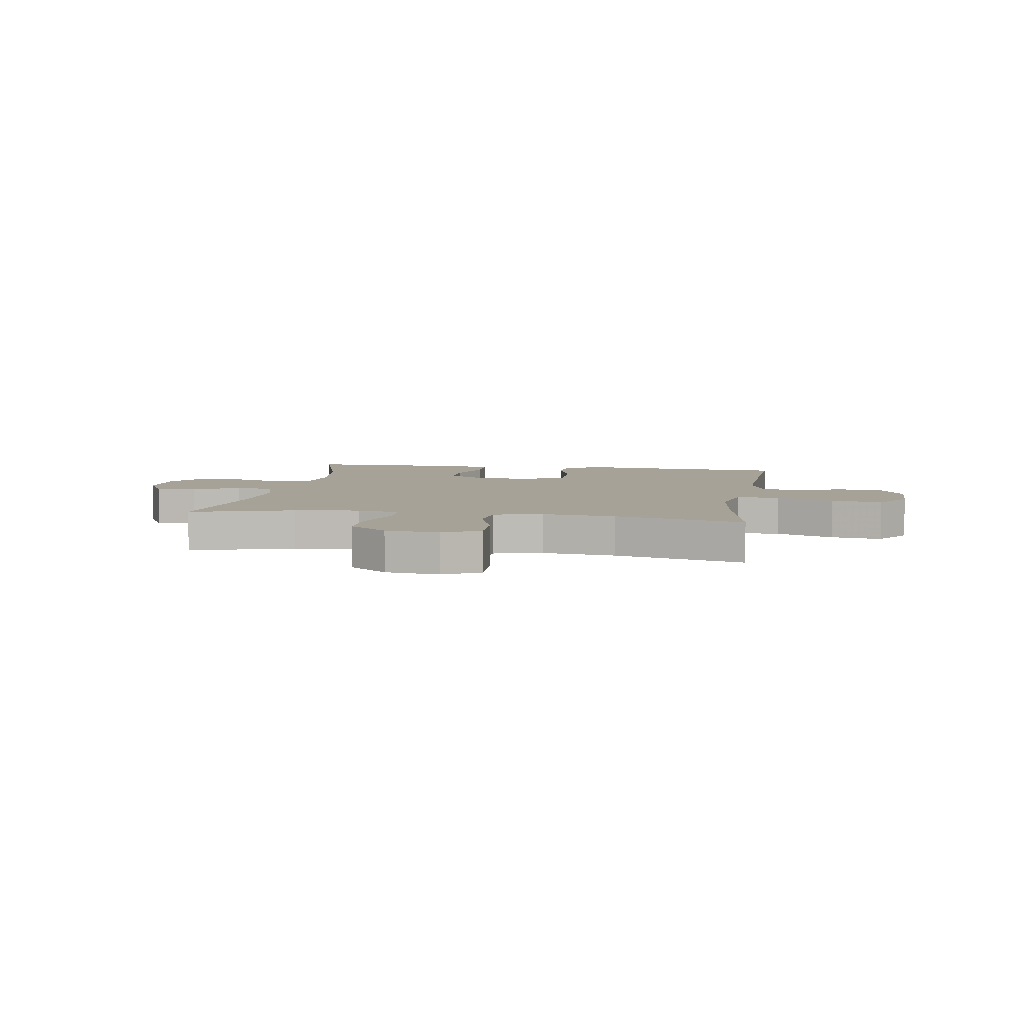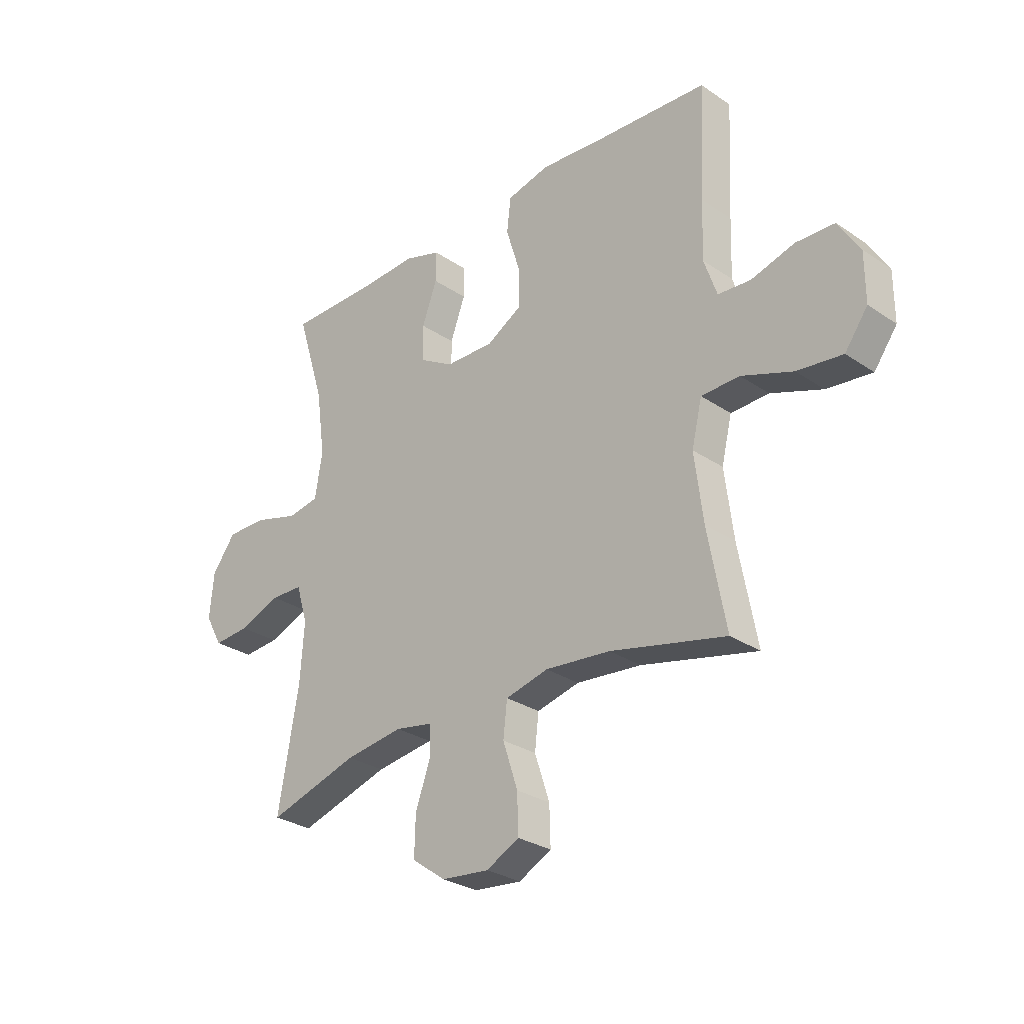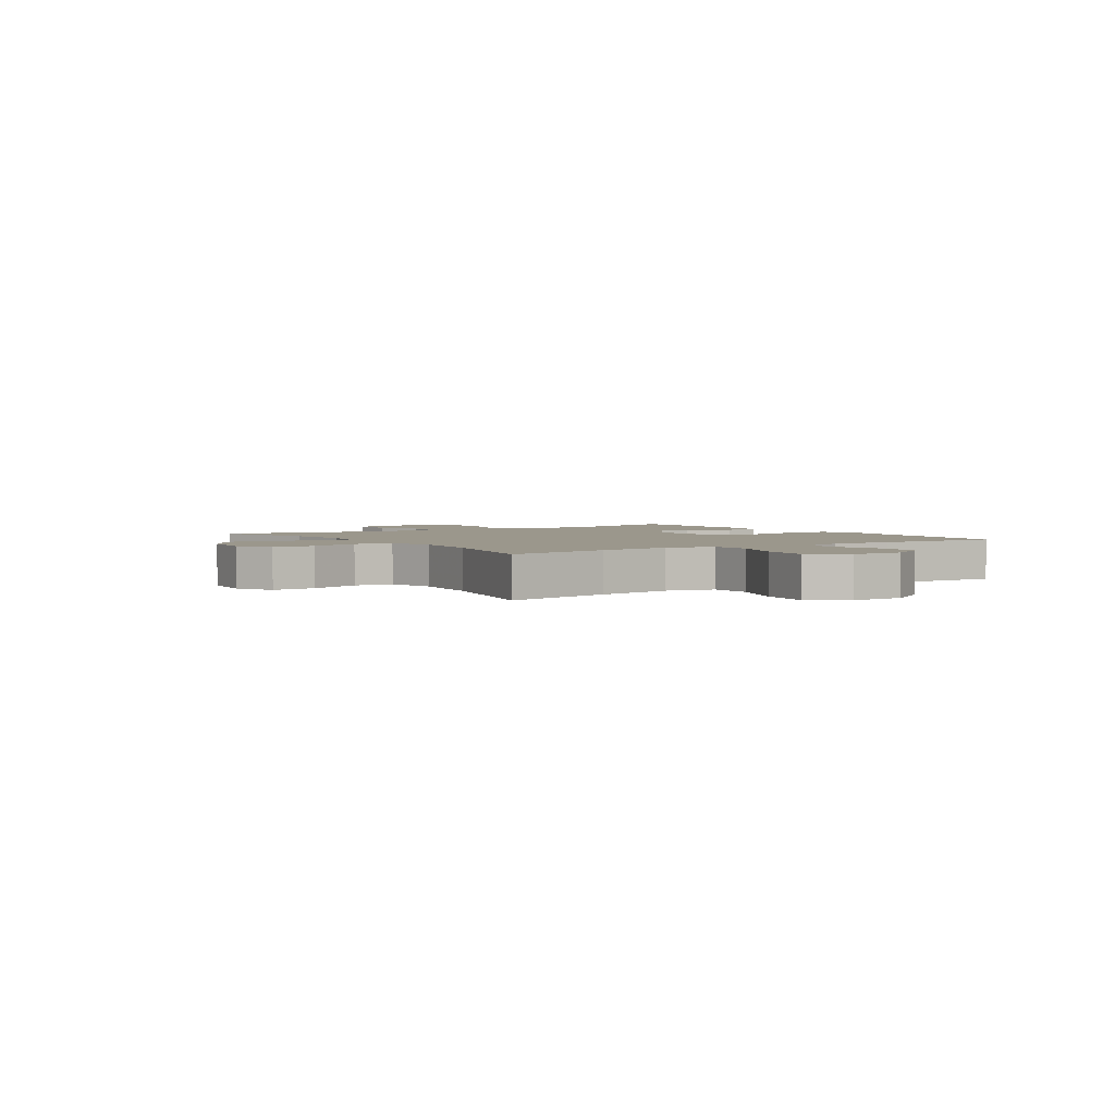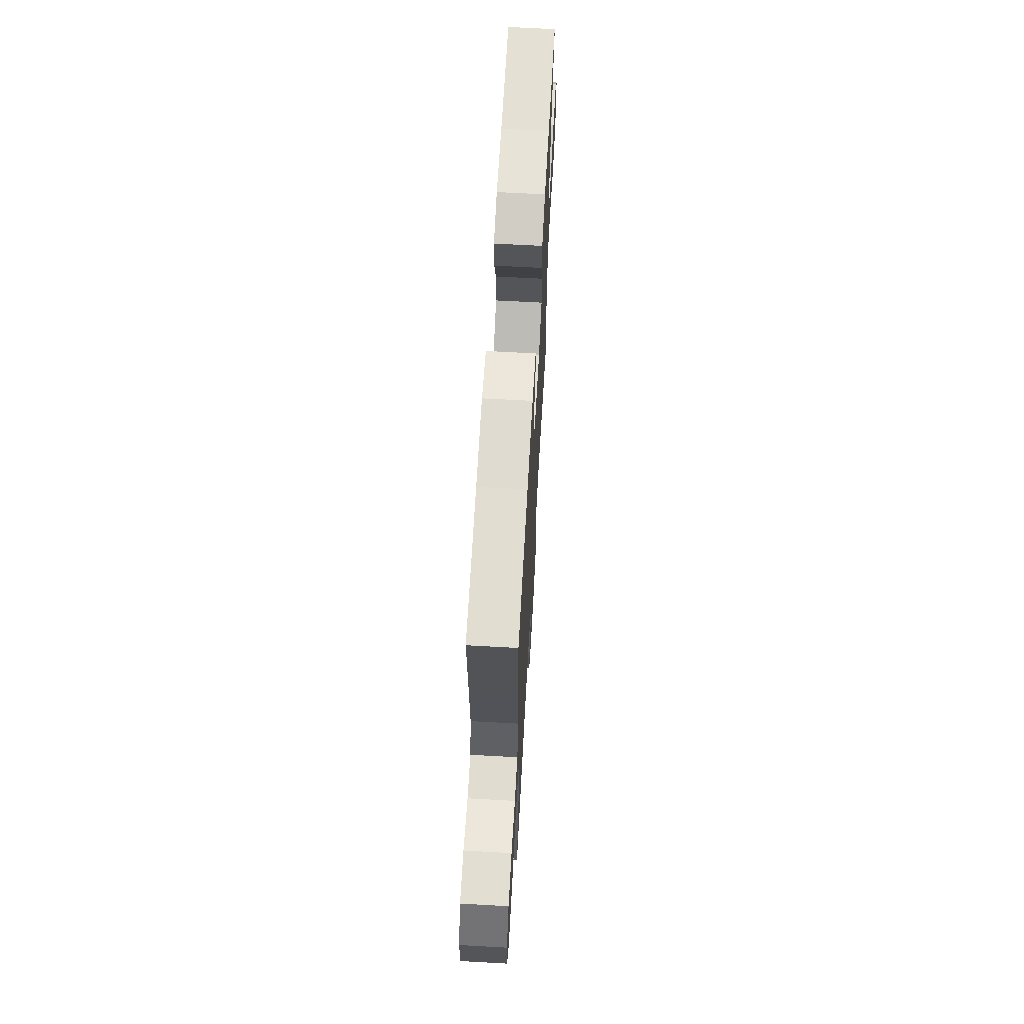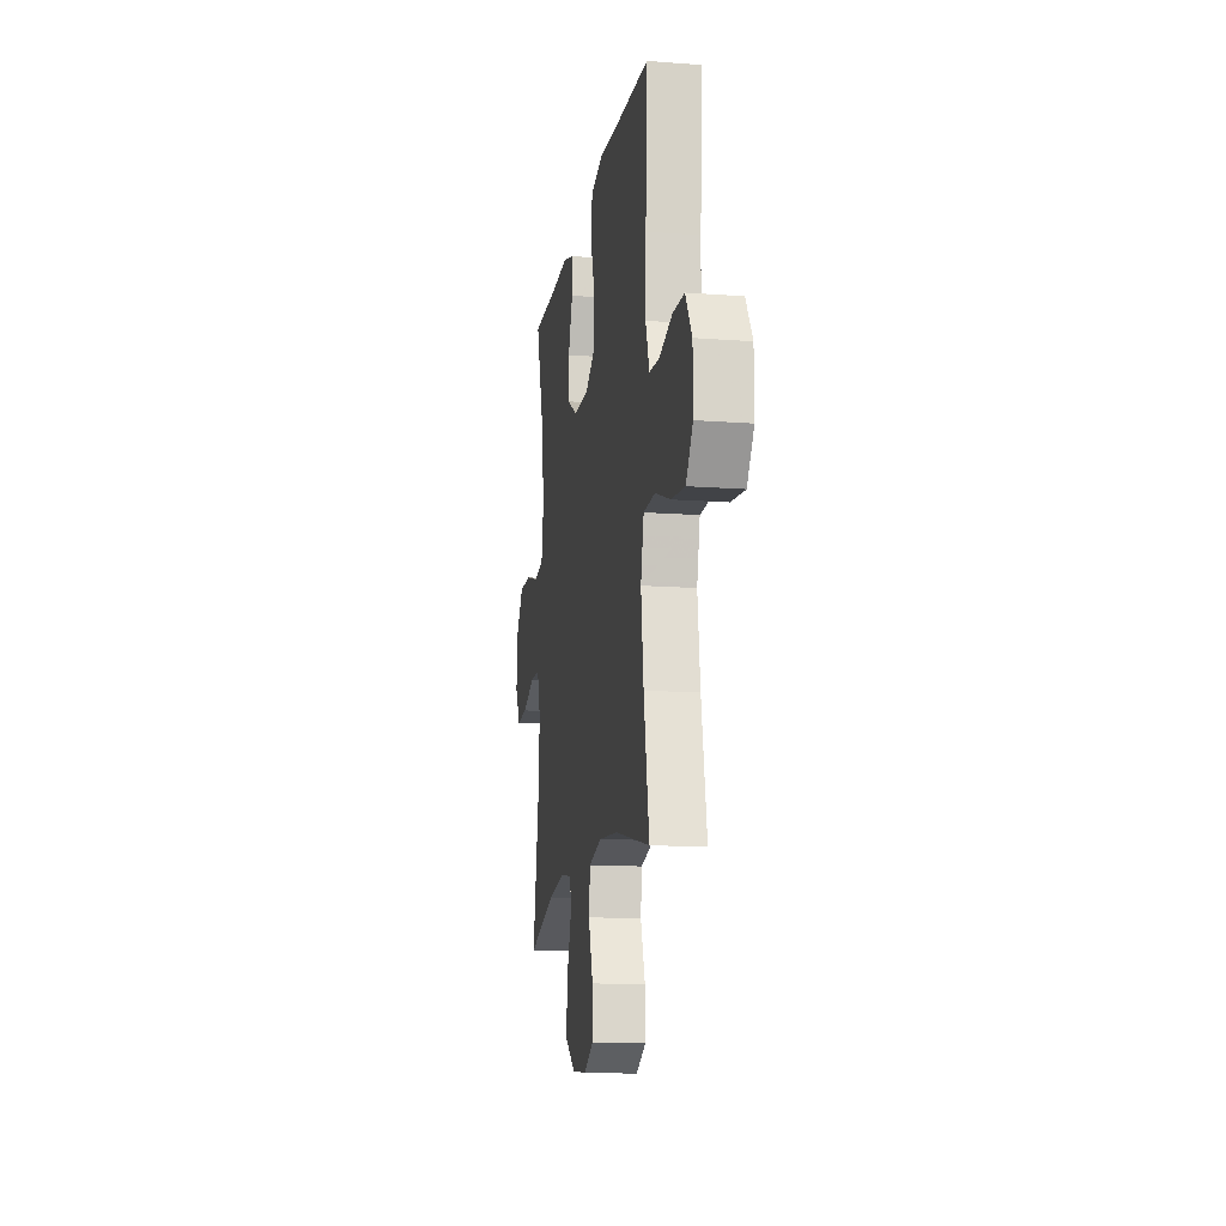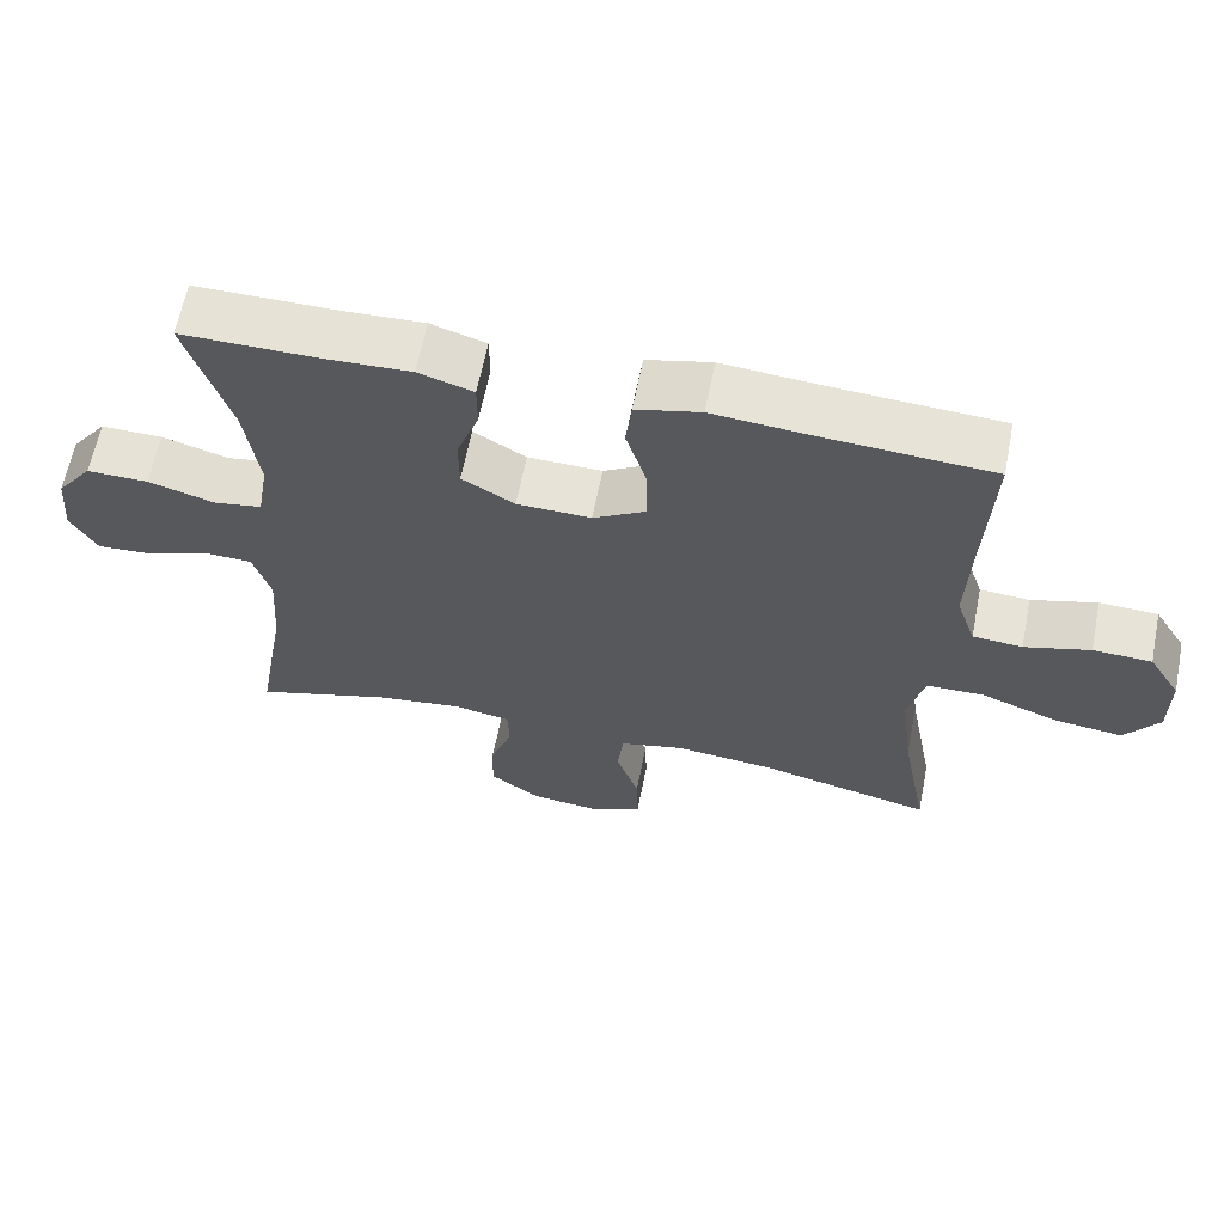
<metadata>
{"format":"obj","ext":"obj","renderer":"f3d","projection":"perspective","resolution":1024,"background":"white","views":[{"elev":6.4,"azim":-170.7,"up":"+Y"},{"elev":-28.9,"azim":-135.1,"up":"+Z"},{"elev":2.8,"azim":-123.8,"up":"+Y"},{"elev":65.3,"azim":-86.8,"up":"+Z"},{"elev":-14.1,"azim":-99.4,"up":"+Z"},{"elev":63.0,"azim":-168.8,"up":"+Z"}]}
</metadata>
<code>
v 0.5 0.07 -0.5
v 0.317 0.07 -0.445
v 0.2 0.07 -0.429
v 0.125 0.07 -0.443
v 0.123 0.07 -0.503
v 0.153 0.07 -0.587
v 0.155 0.07 -0.666
v 0.087 0.07 -0.715
v -0.009 0.07 -0.725
v -0.075 0.07 -0.691
v -0.073 0.07 -0.614
v -0.043 0.07 -0.523
v -0.051 0.07 -0.454
v -0.137 0.07 -0.433
v -0.268 0.07 -0.446
v -0.5 0.07 -0.5
v -0.464 0.07 -0.306
v -0.447 0.07 -0.171
v -0.468 0.07 -0.084
v -0.545 0.07 -0.082
v -0.648 0.07 -0.12
v -0.739 0.07 -0.131
v -0.785 0.07 -0.068
v -0.785 0.07 0.029
v -0.742 0.07 0.099
v -0.664 0.07 0.102
v -0.577 0.07 0.077
v -0.511 0.07 0.082
v -0.485 0.07 0.158
v -0.489 0.07 0.274
v -0.5 0.07 0.5
v -0.274 0.07 0.514
v -0.144 0.07 0.525
v -0.058 0.07 0.504
v -0.05 0.07 0.435
v -0.078 0.07 0.344
v -0.078 0.07 0.264
v -0.008 0.07 0.223
v 0.091 0.07 0.225
v 0.161 0.07 0.266
v 0.161 0.07 0.338
v 0.131 0.07 0.42
v 0.131 0.07 0.482
v 0.204 0.07 0.505
v 0.317 0.07 0.5
v 0.5 0.07 0.5
v 0.443 0.07 0.317
v 0.425 0.07 0.185
v 0.44 0.07 0.096
v 0.504 0.07 0.085
v 0.593 0.07 0.111
v 0.675 0.07 0.112
v 0.723 0.07 0.048
v 0.731 0.07 -0.043
v 0.696 0.07 -0.106
v 0.623 0.07 -0.101
v 0.539 0.07 -0.069
v 0.474 0.07 -0.071
v 0.451 0.07 -0.147
v 0.459 0.07 -0.265
v 0.5 0 -0.5
v 0.317 0 -0.445
v 0.2 0 -0.429
v 0.125 0 -0.443
v 0.123 0 -0.503
v 0.153 0 -0.587
v 0.155 0 -0.666
v 0.087 0 -0.715
v -0.009 0 -0.725
v -0.075 0 -0.691
v -0.073 0 -0.614
v -0.043 0 -0.523
v -0.051 0 -0.454
v -0.137 0 -0.433
v -0.268 0 -0.446
v -0.5 0 -0.5
v -0.464 0 -0.306
v -0.447 0 -0.171
v -0.468 0 -0.084
v -0.545 0 -0.082
v -0.648 0 -0.12
v -0.739 0 -0.131
v -0.785 0 -0.068
v -0.785 0 0.029
v -0.742 0 0.099
v -0.664 0 0.102
v -0.577 0 0.077
v -0.511 0 0.082
v -0.485 0 0.158
v -0.489 0 0.274
v -0.5 0 0.5
v -0.274 0 0.514
v -0.144 0 0.525
v -0.058 0 0.504
v -0.05 0 0.435
v -0.078 0 0.344
v -0.078 0 0.264
v -0.008 0 0.223
v 0.091 0 0.225
v 0.161 0 0.266
v 0.161 0 0.338
v 0.131 0 0.42
v 0.131 0 0.482
v 0.204 0 0.505
v 0.317 0 0.5
v 0.5 0 0.5
v 0.443 0 0.317
v 0.425 0 0.185
v 0.44 0 0.096
v 0.504 0 0.085
v 0.593 0 0.111
v 0.675 0 0.112
v 0.723 0 0.048
v 0.731 0 -0.043
v 0.696 0 -0.106
v 0.623 0 -0.101
v 0.539 0 -0.069
v 0.474 0 -0.071
v 0.451 0 -0.147
v 0.459 0 -0.265
f 55 56 57
f 54 55 57
f 53 54 57
f 52 53 57
f 51 52 57
f 50 51 57
f 49 50 57 58
f 45 46 47
f 45 47 48
f 44 45 48
f 43 44 48
f 42 43 48
f 41 42 48
f 40 41 48 49
f 34 35 36
f 33 34 36
f 32 33 36
f 32 36 37
f 31 32 37
f 30 31 37
f 29 30 37 38
f 25 26 27
f 24 25 27
f 23 24 27
f 22 23 27
f 21 22 27
f 20 21 27
f 19 20 27 28
f 15 16 17
f 14 15 17 18
f 13 14 18 19
f 10 11 12
f 9 10 12
f 8 9 12
f 7 8 12
f 6 7 12
f 5 6 12
f 4 5 12 13
f 29 38 39
f 28 29 39
f 19 28 39
f 13 19 39
f 4 13 39
f 3 4 39
f 49 58 59
f 40 49 59
f 39 40 59
f 3 39 59
f 2 3 59
f 60 1 2
f 2 59 60
f 117 116 115
f 117 115 114
f 117 114 113
f 117 113 112
f 117 112 111
f 117 111 110
f 118 117 110 109
f 107 106 105
f 108 107 105
f 108 105 104
f 108 104 103
f 108 103 102
f 108 102 101
f 109 108 101 100
f 96 95 94
f 96 94 93
f 96 93 92
f 97 96 92
f 97 92 91
f 97 91 90
f 98 97 90 89
f 87 86 85
f 87 85 84
f 87 84 83
f 87 83 82
f 87 82 81
f 87 81 80
f 88 87 80 79
f 77 76 75
f 78 77 75 74
f 79 78 74 73
f 72 71 70
f 72 70 69
f 72 69 68
f 72 68 67
f 72 67 66
f 72 66 65
f 73 72 65 64
f 99 98 89
f 99 89 88
f 99 88 79
f 99 79 73
f 99 73 64
f 99 64 63
f 119 118 109
f 119 109 100
f 119 100 99
f 119 99 63
f 119 63 62
f 62 61 120
f 120 119 62
f 1 61 62 2
f 2 62 63 3
f 3 63 64 4
f 4 64 65 5
f 5 65 66 6
f 6 66 67 7
f 7 67 68 8
f 8 68 69 9
f 9 69 70 10
f 10 70 71 11
f 11 71 72 12
f 12 72 73 13
f 13 73 74 14
f 14 74 75 15
f 15 75 76 16
f 16 76 77 17
f 17 77 78 18
f 18 78 79 19
f 19 79 80 20
f 20 80 81 21
f 21 81 82 22
f 22 82 83 23
f 23 83 84 24
f 24 84 85 25
f 25 85 86 26
f 26 86 87 27
f 27 87 88 28
f 28 88 89 29
f 29 89 90 30
f 30 90 91 31
f 31 91 92 32
f 32 92 93 33
f 33 93 94 34
f 34 94 95 35
f 35 95 96 36
f 36 96 97 37
f 37 97 98 38
f 38 98 99 39
f 39 99 100 40
f 40 100 101 41
f 41 101 102 42
f 42 102 103 43
f 43 103 104 44
f 44 104 105 45
f 45 105 106 46
f 46 106 107 47
f 47 107 108 48
f 48 108 109 49
f 49 109 110 50
f 50 110 111 51
f 51 111 112 52
f 52 112 113 53
f 53 113 114 54
f 54 114 115 55
f 55 115 116 56
f 56 116 117 57
f 57 117 118 58
f 58 118 119 59
f 59 119 120 60
f 60 120 61 1

</code>
